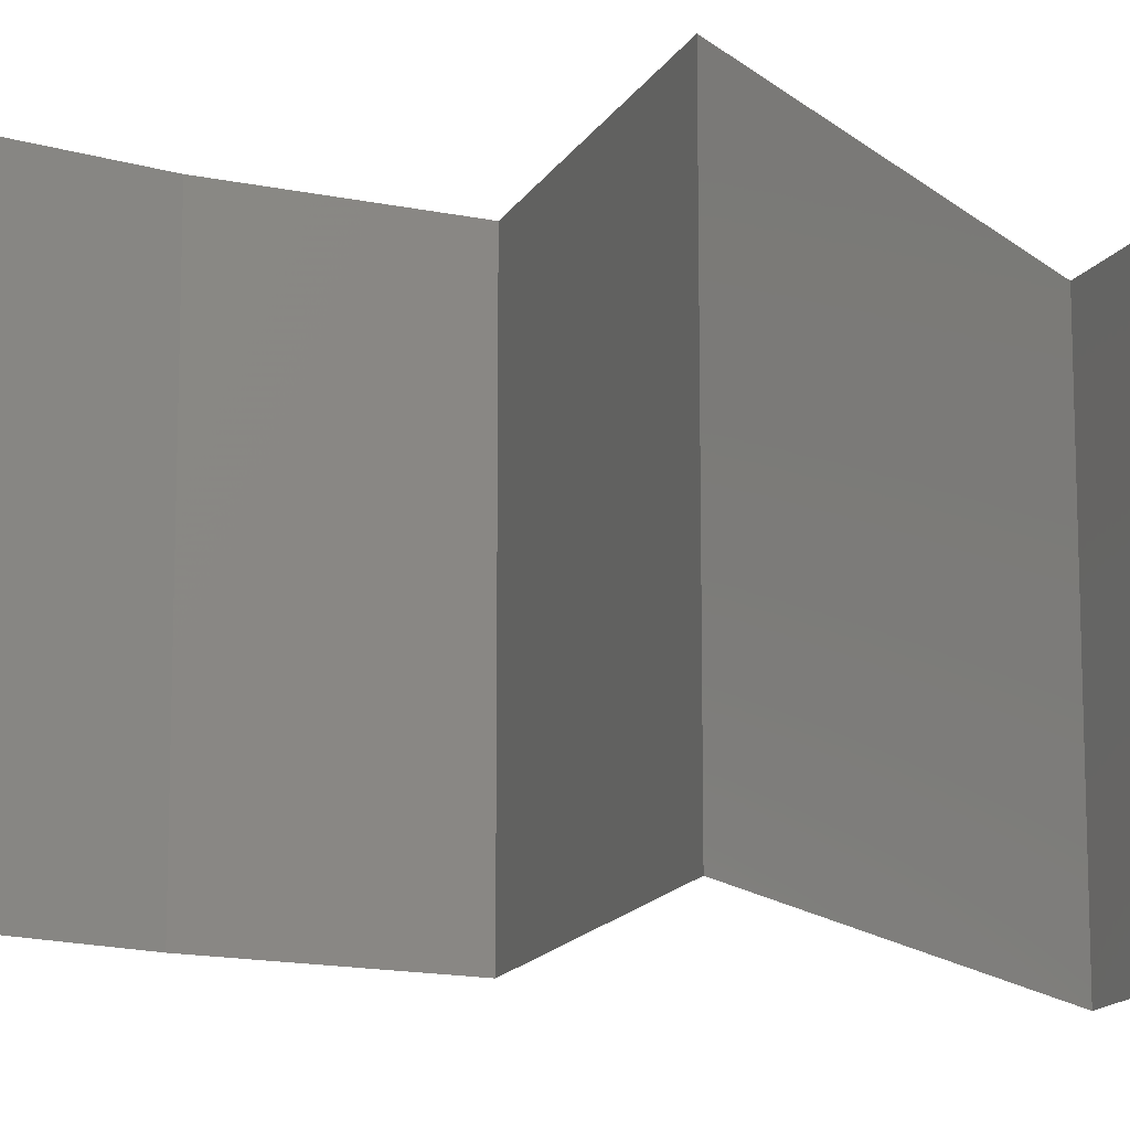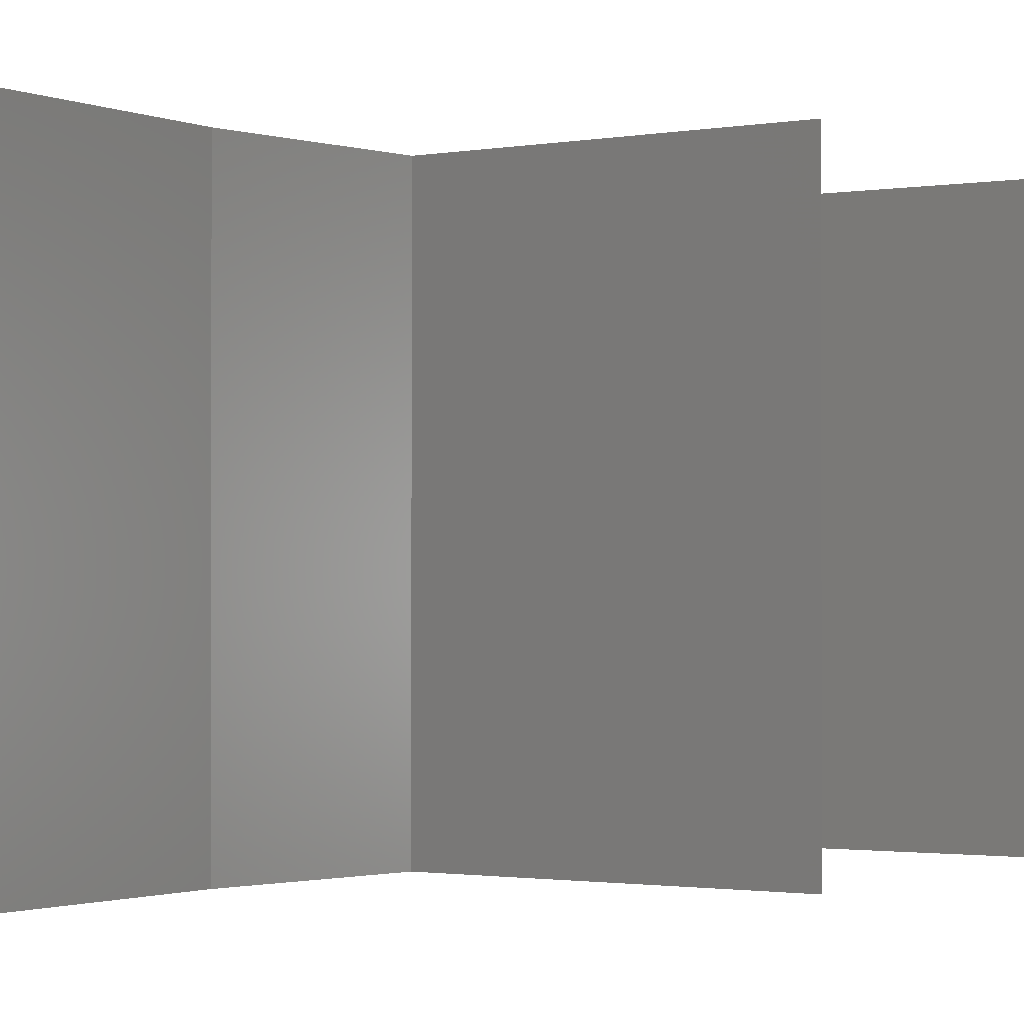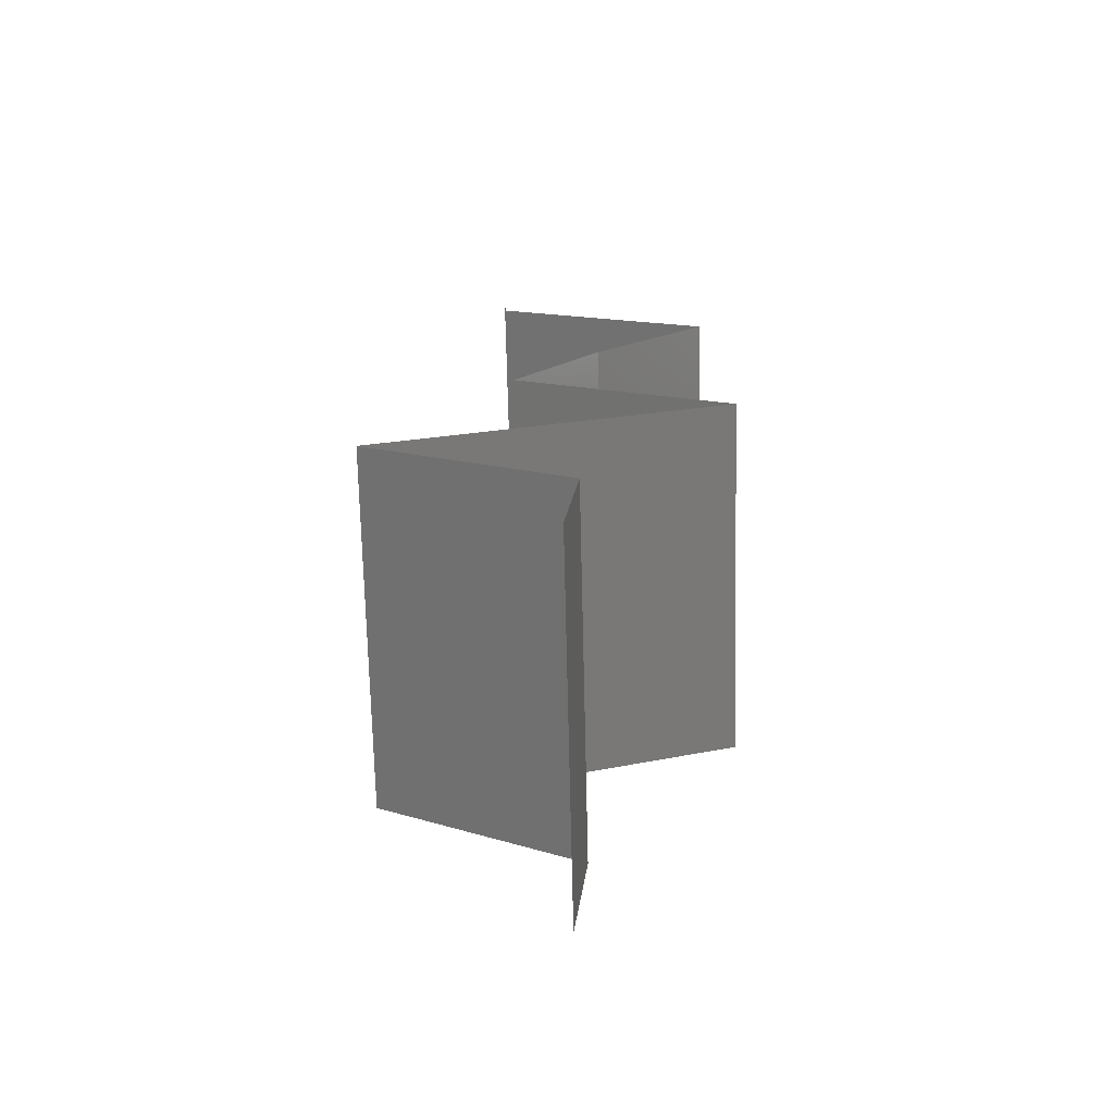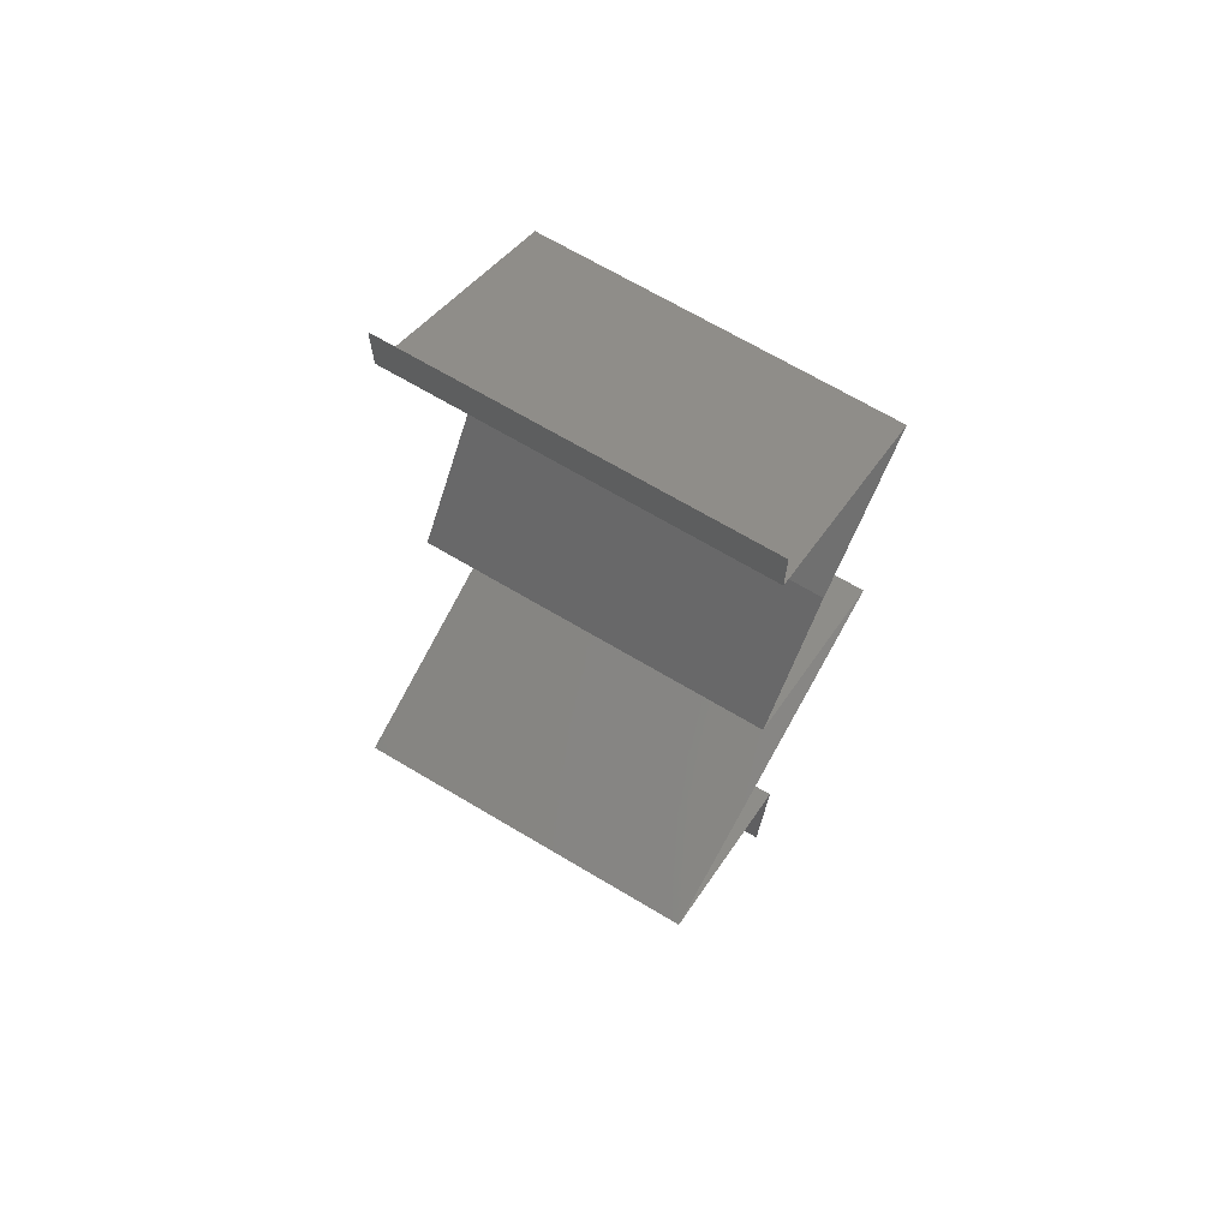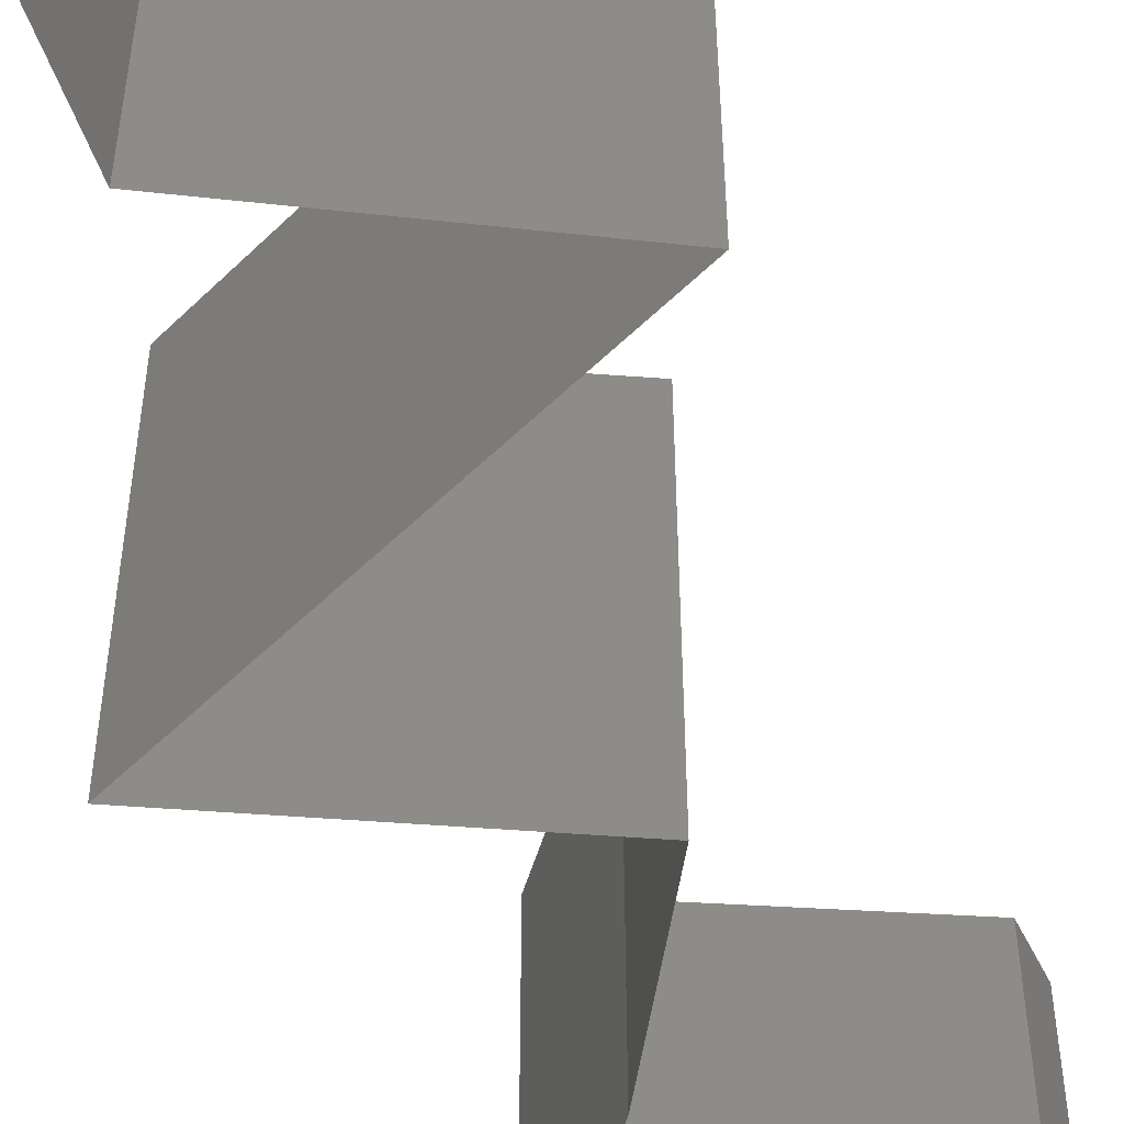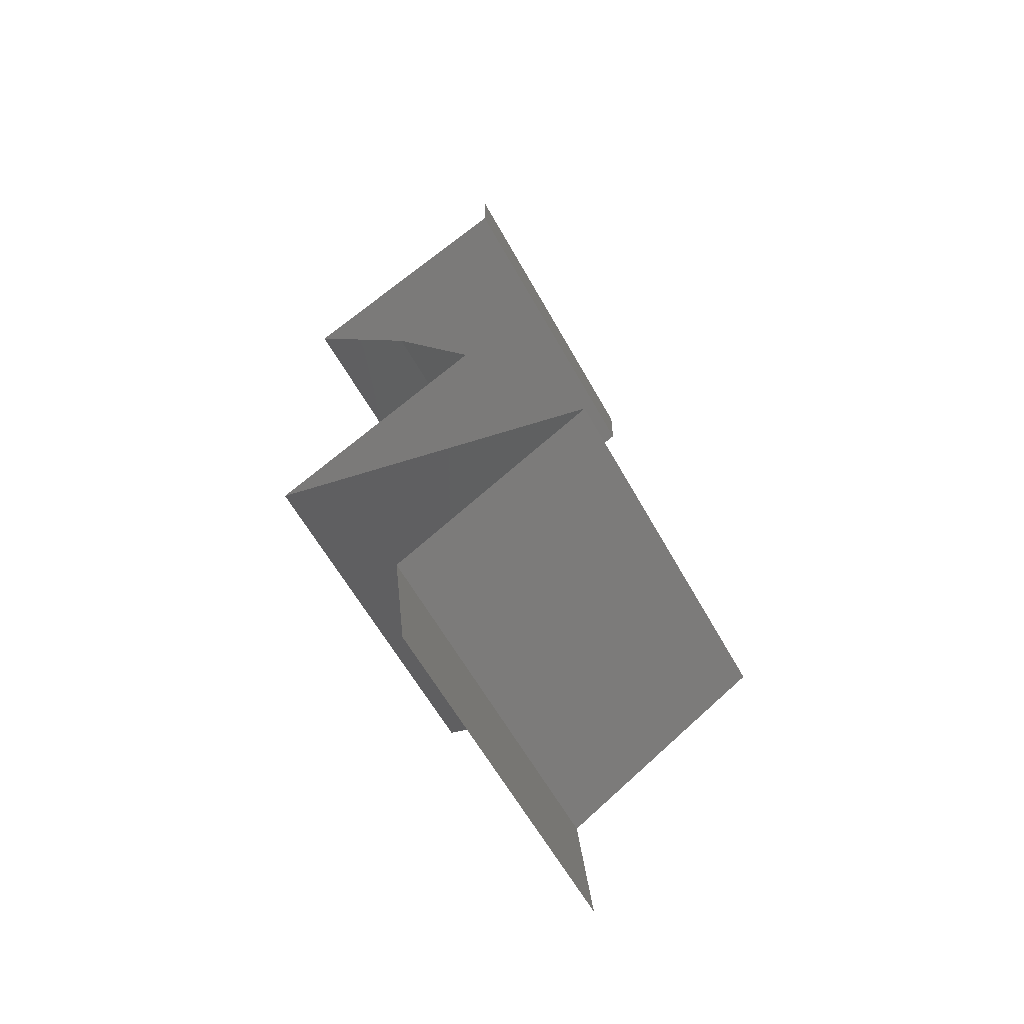
<metadata>
{"format":"stl","ext":"stl","renderer":"f3d","projection":"perspective","resolution":1024,"background":"white","views":[{"elev":-15.0,"azim":-79.5,"up":"+Z"},{"elev":-1.2,"azim":-109.4,"up":"+Z"},{"elev":-72.3,"azim":-178.6,"up":"+Y"},{"elev":68.7,"azim":120.8,"up":"+Y"},{"elev":-54.9,"azim":26.0,"up":"+Z"},{"elev":-59.6,"azim":28.7,"up":"+Y"}]}
</metadata>
<code>
# stl→obj: 53 verts, 76 faces
v 0.04 0.05722 0
v 0.04 0.06 0
v 0.04 0.06 0.01
v 0.04 0.05722 0.01
v 0.04 0.06 0.02
v 0.04 0.05722 0.02
v 0.03356 0.05357 0.007517
v 0.03369 0.05364 0
v 0.02738 0.05007 0
v 0.02738 0.05007 0.01
v 0.03558 0.05471 0.01471
v 0.03124 0.05225 0.0146
v 0.02738 0.05007 0.02
v 0.03369 0.05364 0.02
v 0.03069 0.04649 0.015
v 0.034 0.04291 0
v 0.03069 0.04649 0.005
v 0.034 0.04291 0.01
v 0.034 0.04291 0.02
v 0.03649 0.03934 0.015
v 0.03898 0.03576 0
v 0.03649 0.03934 0.005
v 0.03898 0.03576 0.01
v 0.03898 0.03576 0.02
v 0.02684 0.02861 0
v 0.03109 0.03111 0.005
v 0.02684 0.02861 0.01
v 0.03473 0.03326 0.015
v 0.03085 0.03097 0.015
v 0.02684 0.02861 0.02
v 0.03497 0.0334 0.005
v 0.03291 0.03218 0
v 0.03291 0.03218 0.02
v 0.03291 0.03218 0.01
v 0.03438 0.02588 0.0121
v 0.03673 0.02503 0.02
v 0.03673 0.02503 0
v 0.03976 0.02394 0.007353
v 0.04663 0.02146 0
v 0.04663 0.02146 0.01
v 0.04663 0.02146 0.02
v 0.04088 0.02353 0.014
v 0.03179 0.02682 0.005
v 0.04103 0.01788 0.02
v 0.03542 0.0143 0.01
v 0.04103 0.01788 0
v 0.03542 0.0143 0
v 0.03542 0.0143 0.02
v 0.03581 0.01073 0.015
v 0.0362 0.007152 0.01
v 0.03581 0.01073 0.005
v 0.0362 0.007152 0
v 0.0362 0.007152 0.02
f 1 2 3
f 4 5 6
f 3 5 4
f 1 3 4
f 1 7 8
f 8 7 9
f 9 7 10
f 4 7 1
f 6 11 4
f 10 12 13
f 14 11 6
f 13 12 14
f 11 12 7
f 14 12 11
f 11 7 4
f 7 12 10
f 13 15 10
f 16 17 18
f 10 17 9
f 18 15 19
f 18 17 10
f 10 15 18
f 19 15 13
f 9 17 16
f 19 20 18
f 21 22 23
f 18 22 16
f 23 20 24
f 18 20 23
f 23 22 18
f 16 22 21
f 24 20 19
f 25 26 27
f 24 28 23
f 27 29 30
f 23 31 21
f 32 26 25
f 33 28 24
f 21 31 32
f 30 29 33
f 33 29 28
f 32 31 26
f 31 34 26
f 29 34 28
f 23 34 31
f 28 34 23
f 26 34 27
f 27 34 29
f 30 35 27
f 36 35 30
f 37 38 39
f 39 38 40
f 41 42 36
f 25 43 37
f 27 43 25
f 40 42 41
f 37 43 38
f 38 43 35
f 42 35 36
f 35 43 27
f 42 38 35
f 40 38 42
f 44 45 40
f 40 45 46
f 46 39 40
f 40 41 44
f 46 45 47
f 48 45 44
f 45 49 50
f 50 51 45
f 47 51 52
f 53 49 48
f 45 51 47
f 48 49 45
f 52 51 50
f 50 49 53

</code>
